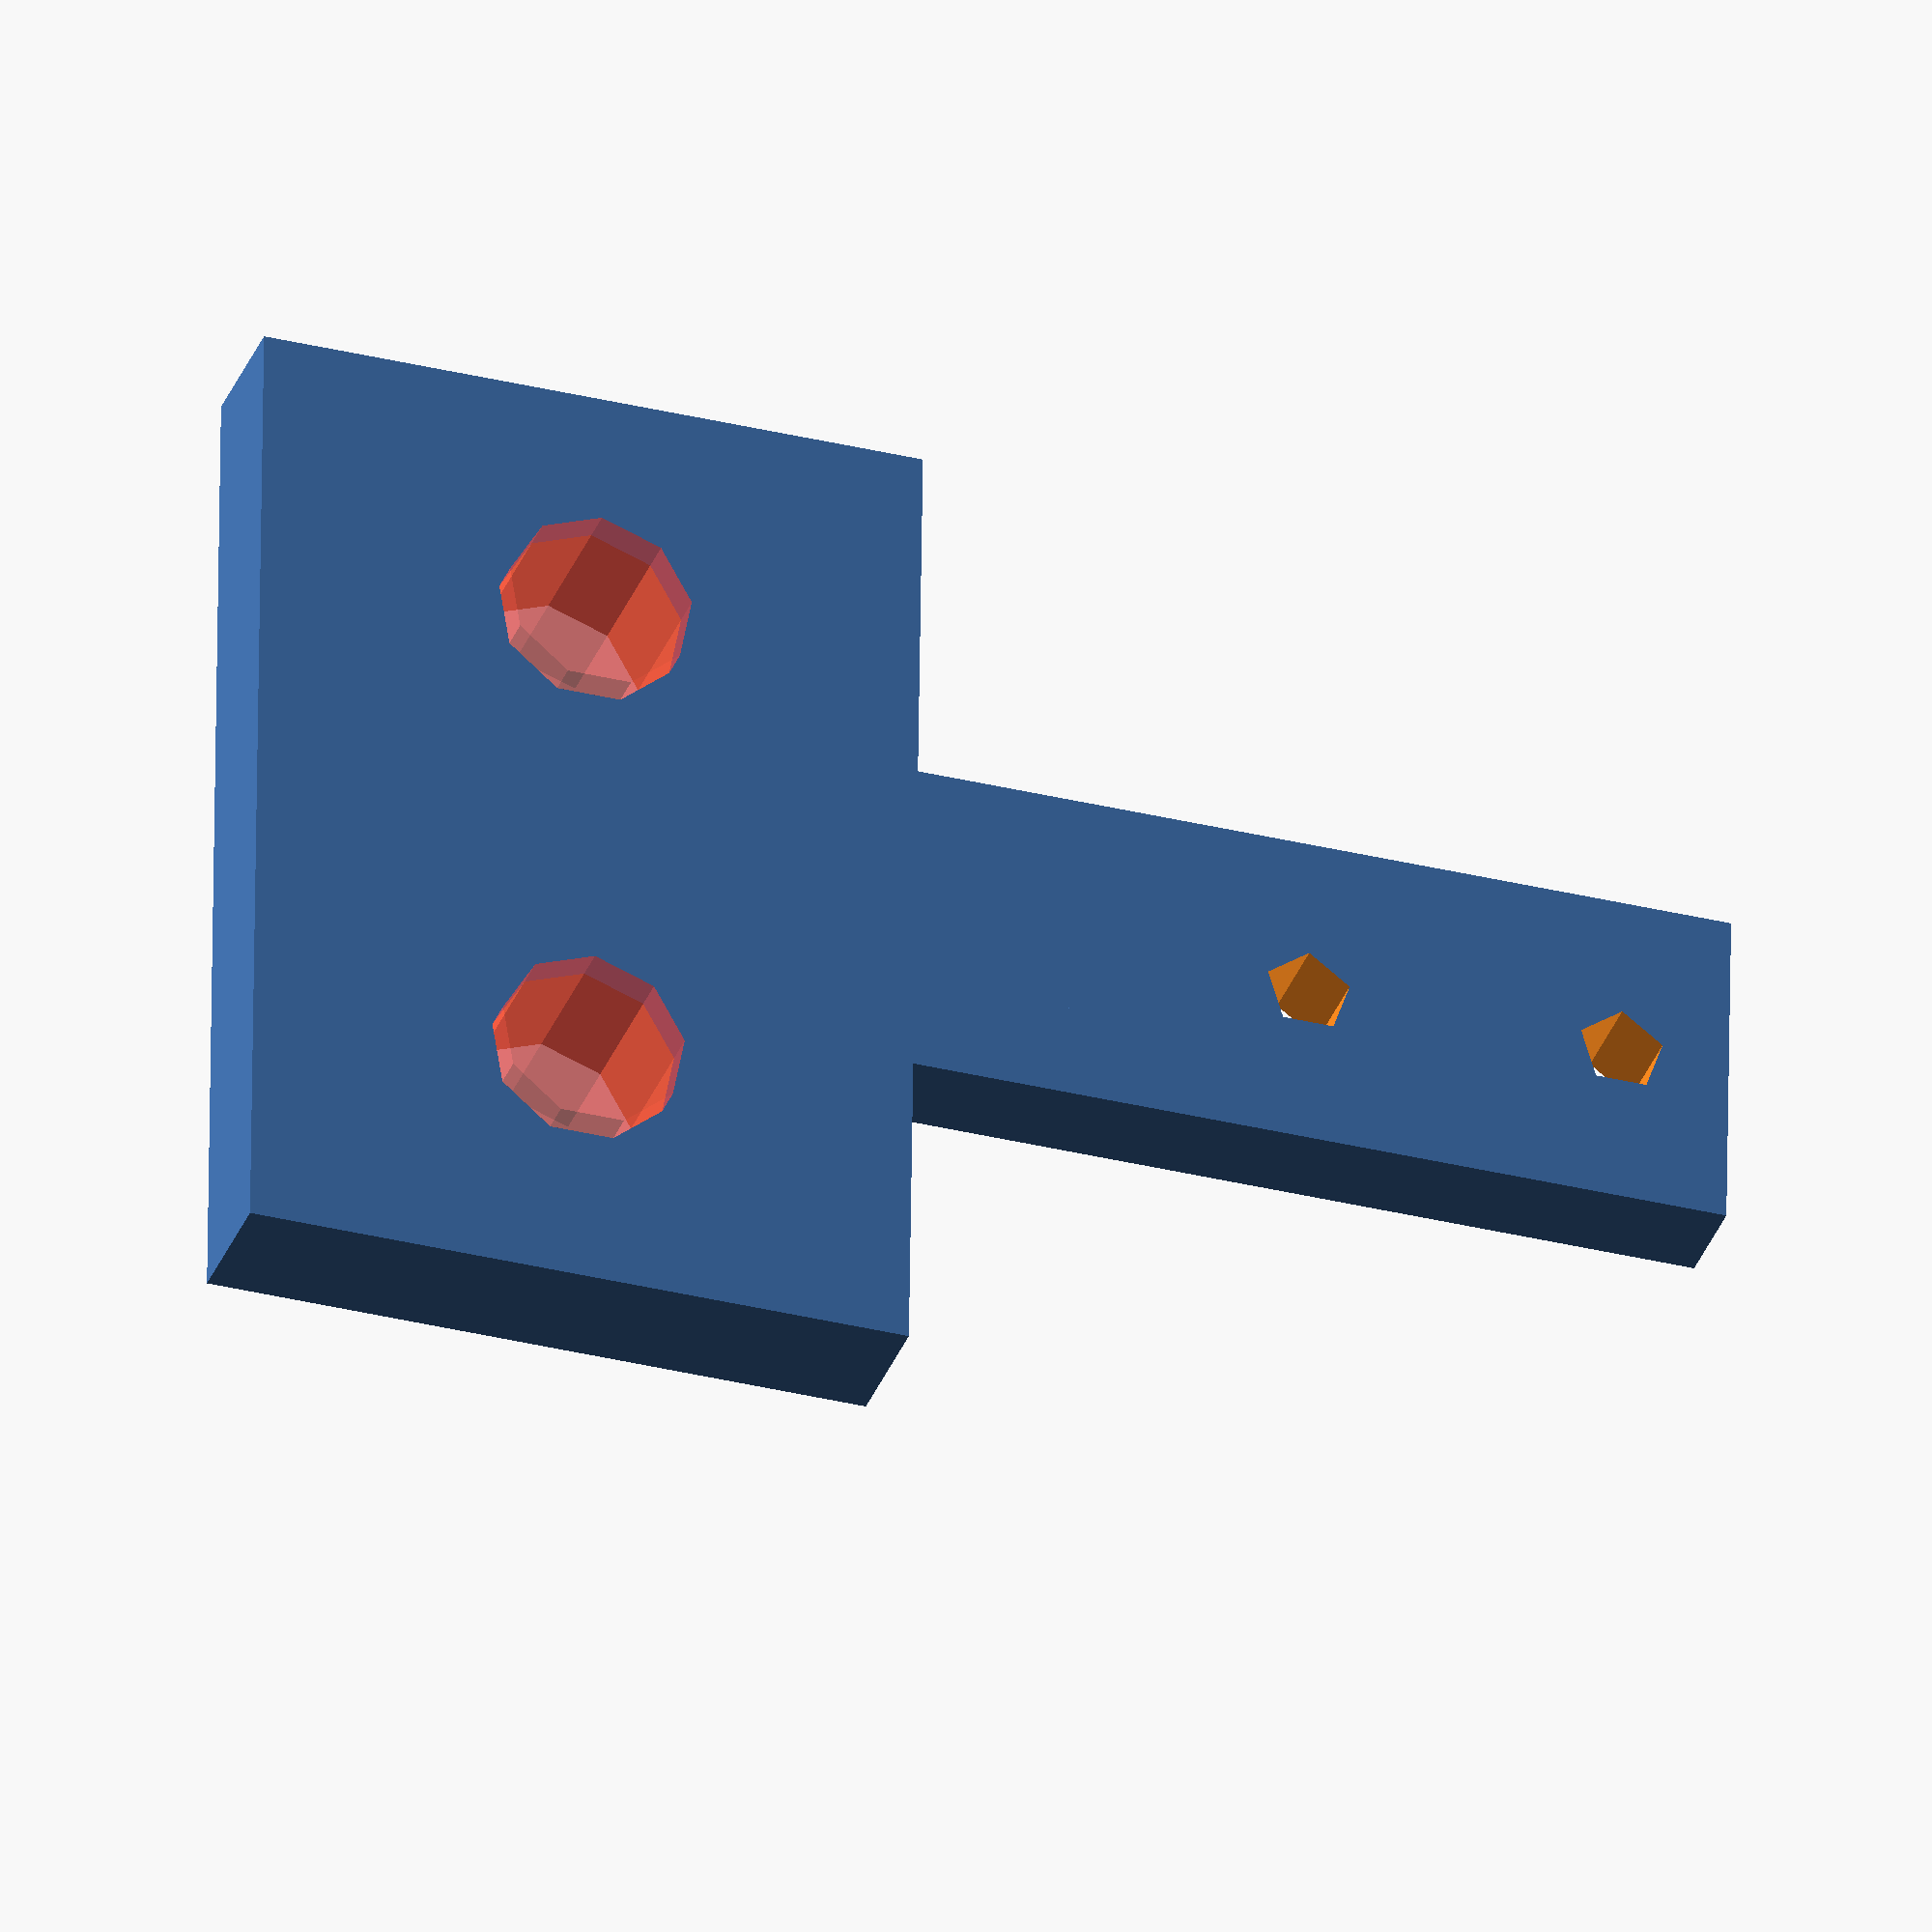
<openscad>


// switch hole distance
s_h_dist = 9.5;

// switch hole diameter
s_h_dia = 2+0.6;

// switch length
s_l = 20;
offset = 5;

width = 30;
length = 20;
height = 20;

thickness = 4;

// 2020 attach

difference(){
    translate([0,0,-20])
    cube([width,thickness,20]);
    translate([1/4*width,5,-10]) rotate([90,0,0])#cylinder(2*thickness,d=5+0.6);
    translate([3/4*width,5,-10]) rotate([90,0,0])#cylinder(2*thickness,d=5+0.6);
}

// Limit switch attach
translate([length/2,0,0]) cube([width/3,thickness*0.75,5]);
translate([0,0,offset])
difference(){
    translate([length/2,0,0]) cube([width/3,thickness*0.75,s_l]);
    translate([length/2+width/6,thickness,(s_l+4+s_h_dist)/2]) rotate([90,0,0]) 
    cylinder(thickness*1.5,d=s_h_dia);
    translate([length/2+width/6,thickness,(s_l+4-s_h_dist)/2]) rotate([90,0,0]) 
    cylinder(thickness*1.5,d=s_h_dia);
}
</openscad>
<views>
elev=214.9 azim=87.5 roll=288.1 proj=o view=wireframe
</views>
